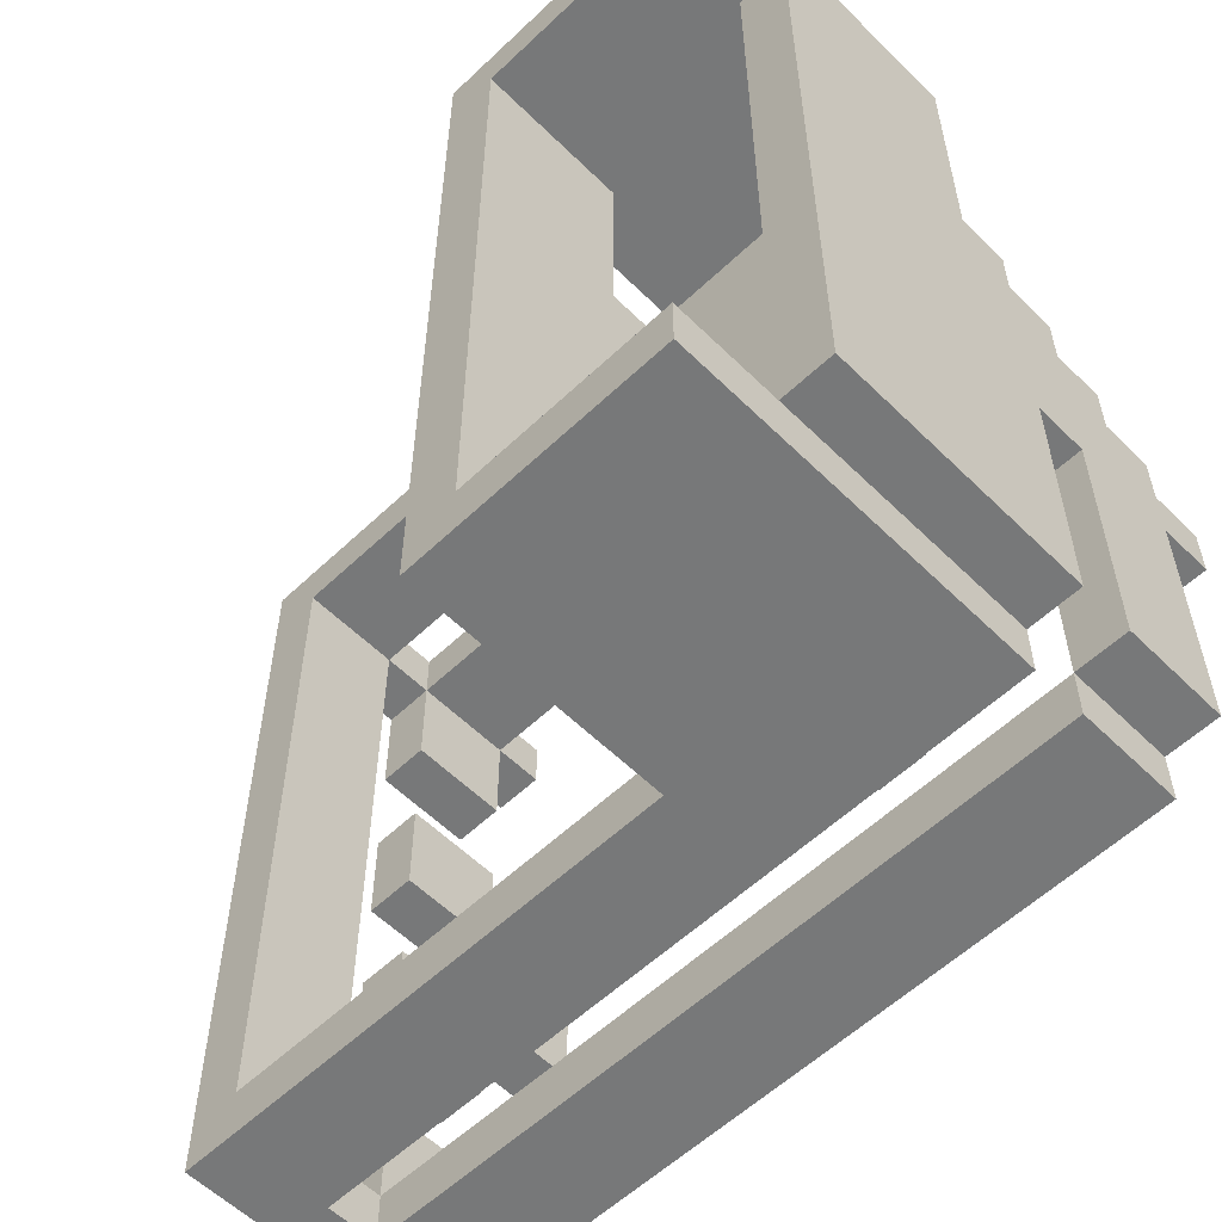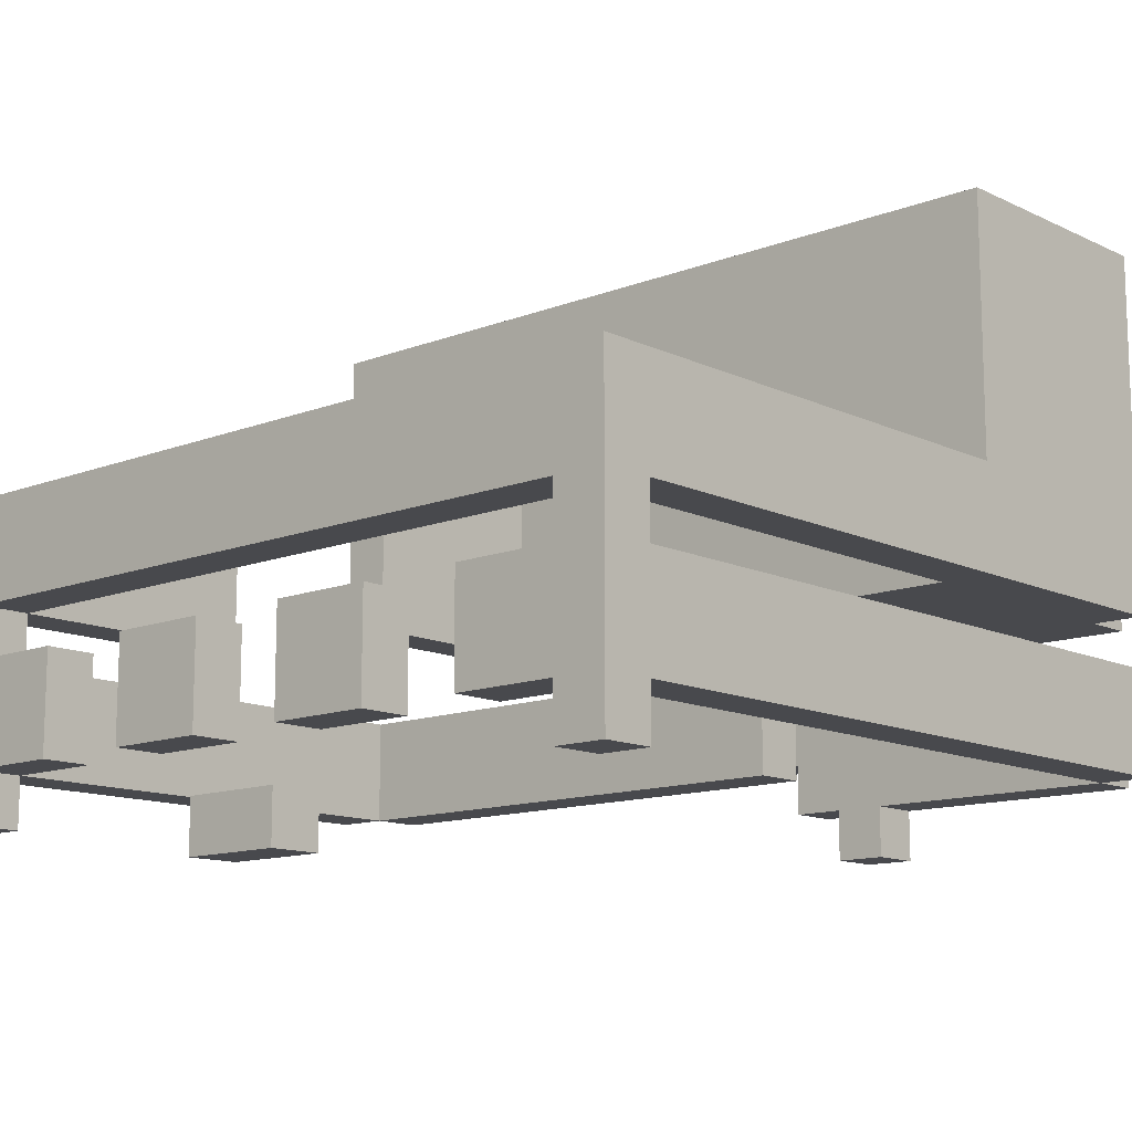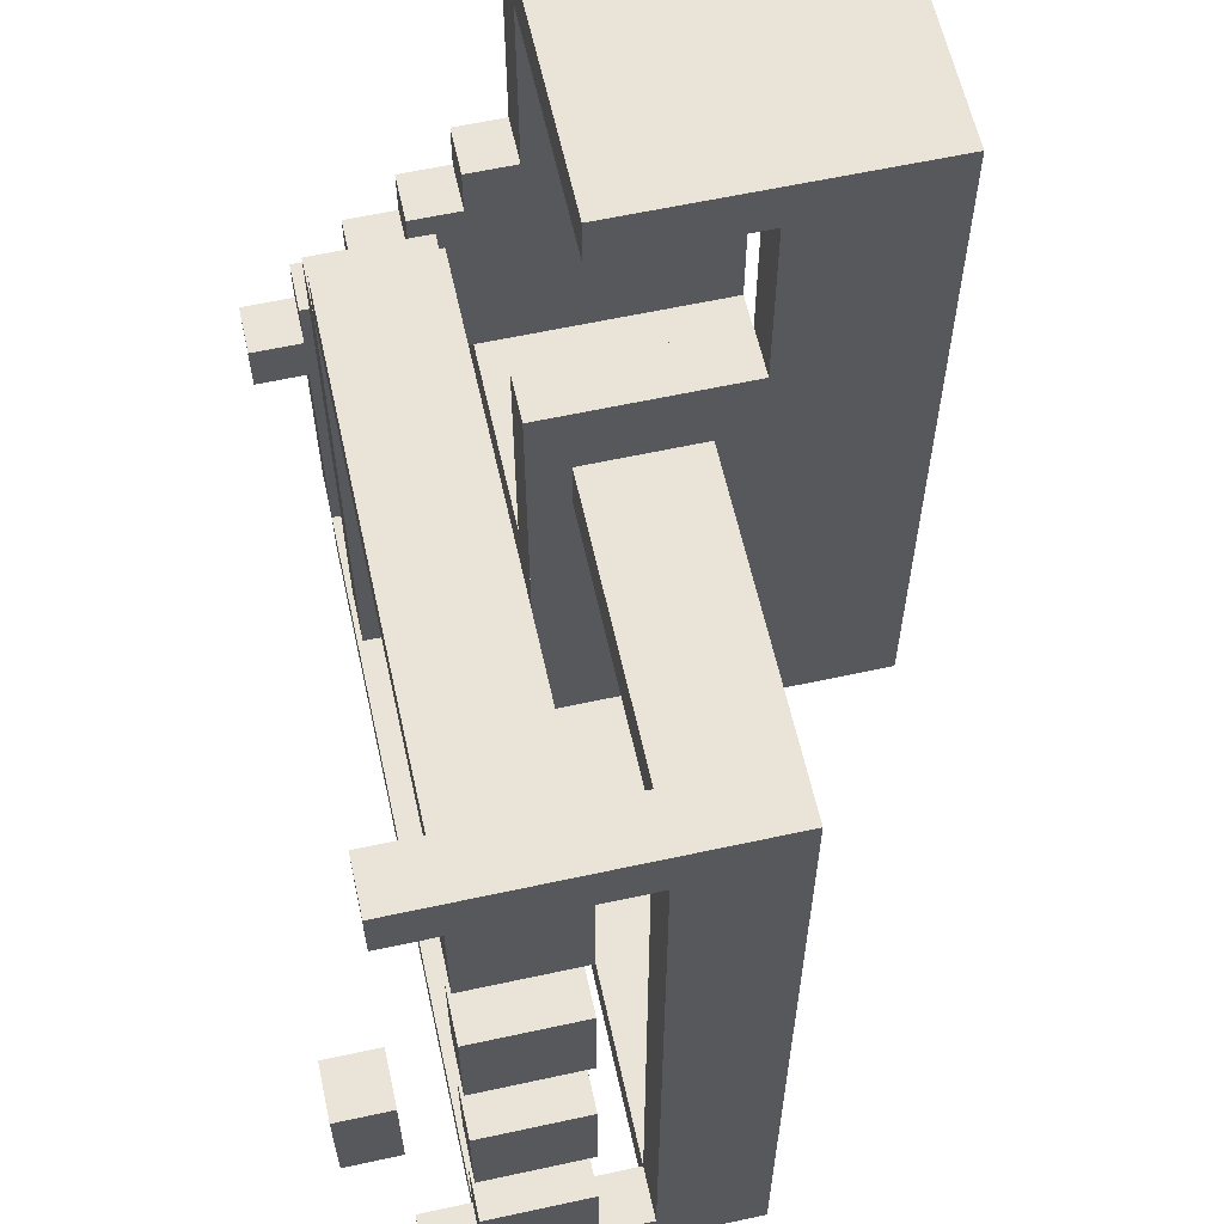
<metadata>
{"format":"obj","ext":"obj","renderer":"f3d","projection":"perspective","resolution":1024,"background":"white","views":[{"elev":-57.3,"azim":-135.5,"up":"+Z"},{"elev":-12.5,"azim":132.2,"up":"+Y"},{"elev":61.0,"azim":77.5,"up":"+Z"}]}
</metadata>
<code>
g Mesh
v -3.1 -1.25 -1.25
v -3.1 -1.25 -0.75
v -3 -1.25 -0.75
v -3 -1.25 -1.25
v -3.1 -0.65 -1.25
v -3.1 -0.65 -0.75
v -2.6 -0.65 -0.75
v -2.6 -0.65 -1.25
v -3.1 -0.65 -0.75
v -3.1 -0.65 0.15
v -3 -0.65 0.15
v -3 -0.65 -0.75
v -3.1 -0.45 0.15
v -3.1 -0.45 0.25
v -2.5 -0.45 0.25
v -2.5 -0.45 0.15
v -3 -1.25 -1.35
v -3 -1.25 -1.25
v -1.6 -1.25 -1.25
v -1.6 -1.25 -1.35
v -3 -0.45 -1.35
v -3 -0.45 -1.25
v -2.5 -0.45 -1.25
v -2.5 -0.45 -1.35
v -2.6 -1.25 -0.85
v -2.6 -1.25 0.15
v -2.5 -1.25 0.15
v -2.5 -1.25 -0.85
v -2.6 -0.45 -1.25
v -2.6 -0.45 0.15
v -2.5 -0.45 0.15
v -2.5 -0.45 -1.25
v -2.5 -1.25 0.15
v -2.5 -1.25 0.25
v -1.6 -1.25 0.25
v -1.6 -1.25 0.15
v -2.5 -0.95 -1.35
v -2.5 -0.95 -1.25
v -1.5 -0.95 -1.25
v -1.5 -0.95 -1.35
v -2.1 -0.95 0.15
v -2.1 -0.95 0.25
v -1.5 -0.95 0.25
v -1.5 -0.95 0.15
v -1.6 -1.55 -0.65
v -1.6 -1.55 -0.45
v -1.5 -1.55 -0.45
v -1.5 -1.55 -0.65
v -1.6 -1.25 -1.25
v -1.6 -1.25 -1.05
v -1.5 -1.25 -1.05
v -1.5 -1.25 -1.25
v -1.6 -1.25 -0.85
v -1.6 -1.25 -0.65
v -1.5 -1.25 -0.65
v -1.5 -1.25 -0.85
v -1.6 -1.25 -0.45
v -1.6 -1.25 -0.25
v -1.5 -1.25 -0.25
v -1.5 -1.25 -0.45
v -1.6 -1.25 -0.05
v -1.6 -1.25 0.15
v -1.5 -1.25 0.15
v -1.5 -1.25 -0.05
v -1.6 -0.95 -1.25
v -1.6 -0.95 0.15
v -1.5 -0.95 0.15
v -1.5 -0.95 -1.25
v -3.1 -1.55 -0.75
v -3 -1.55 -0.75
v -3 -1.55 -0.65
v -3.1 -1.55 -0.65
v -3.1 -1.45 -1.25
v -3 -1.45 -1.25
v -3 -1.45 -0.75
v -3.1 -1.45 -0.75
v -3.1 -1.45 -0.65
v -3 -1.45 -0.65
v -3 -1.45 -0.55
v -3.1 -1.45 -0.55
v -3.1 -1.35 -0.55
v -3 -1.35 -0.55
v -3 -1.35 -0.45
v -3.1 -1.35 -0.45
v -3.1 -1.25 -0.45
v -3 -1.25 -0.45
v -3 -1.25 -0.35
v -3.1 -1.25 -0.35
v -3.1 -1.15 -1.25
v -2.5 -1.15 -1.25
v -2.5 -1.15 -0.75
v -3.1 -1.15 -0.75
v -3.1 -1.15 -0.35
v -3 -1.15 -0.35
v -3 -1.15 -0.25
v -3.1 -1.15 -0.25
v -3.1 -1.05 -0.25
v -3 -1.05 -0.25
v -3 -1.05 0.25
v -3.1 -1.05 0.25
v -3 -1.45 -1.35
v -1.6 -1.45 -1.35
v -1.6 -1.45 -1.25
v -3 -1.45 -1.25
v -3 -1.15 -1.35
v -1.6 -1.15 -1.35
v -1.6 -1.15 -1.25
v -3 -1.15 -1.25
v -3 -1.05 0.15
v -2.5 -1.05 0.15
v -2.5 -1.05 0.25
v -3 -1.05 0.25
v -2.6 -1.45 -0.85
v -2.5 -1.45 -0.85
v -2.5 -1.45 0.15
v -2.6 -1.45 0.15
v -2.6 -1.15 -0.75
v -2.5 -1.15 -0.75
v -2.5 -1.15 -0.25
v -2.6 -1.15 -0.25
v -2.6 -0.75 -0.25
v -2.5 -0.75 -0.25
v -2.5 -0.75 0.15
v -2.6 -0.75 0.15
v -2.5 -1.45 0.15
v -1.6 -1.45 0.15
v -1.6 -1.45 0.25
v -2.5 -1.45 0.25
v -2.1 -1.15 0.15
v -1.6 -1.15 0.15
v -1.6 -1.15 0.25
v -2.1 -1.15 0.25
v -1.6 -1.65 -0.65
v -1.5 -1.65 -0.65
v -1.5 -1.65 -0.45
v -1.6 -1.65 -0.45
v -1.6 -1.55 -1.35
v -1.5 -1.55 -1.35
v -1.5 -1.55 -1.25
v -1.6 -1.55 -1.25
v -1.6 -1.55 0.15
v -1.5 -1.55 0.15
v -1.5 -1.55 0.25
v -1.6 -1.55 0.25
v -1.6 -1.45 -1.25
v -1.5 -1.45 -1.25
v -1.5 -1.45 -1.05
v -1.6 -1.45 -1.05
v -1.6 -1.45 -0.85
v -1.5 -1.45 -0.85
v -1.5 -1.45 -0.65
v -1.6 -1.45 -0.65
v -1.6 -1.45 -0.45
v -1.5 -1.45 -0.45
v -1.5 -1.45 -0.25
v -1.6 -1.45 -0.25
v -1.6 -1.45 -0.05
v -1.5 -1.45 -0.05
v -1.5 -1.45 0.15
v -1.6 -1.45 0.15
v -1.6 -1.15 -1.25
v -1.5 -1.15 -1.25
v -1.5 -1.15 0.15
v -1.6 -1.15 0.15
v -3.1 -1.55 -0.75
v -3.1 -1.55 -0.65
v -3.1 -0.65 -0.65
v -3.1 -0.65 -0.75
v -3.1 -1.45 -1.25
v -3.1 -1.45 -0.75
v -3.1 -1.25 -0.75
v -3.1 -1.25 -1.25
v -3.1 -1.45 -0.65
v -3.1 -1.45 -0.55
v -3.1 -0.65 -0.55
v -3.1 -0.65 -0.65
v -3.1 -1.35 -0.55
v -3.1 -1.35 -0.45
v -3.1 -0.65 -0.45
v -3.1 -0.65 -0.55
v -3.1 -1.25 -0.45
v -3.1 -1.25 -0.35
v -3.1 -0.65 -0.35
v -3.1 -0.65 -0.45
v -3.1 -1.15 -1.25
v -3.1 -1.15 -0.75
v -3.1 -0.65 -0.75
v -3.1 -0.65 -1.25
v -3.1 -1.15 -0.35
v -3.1 -1.15 -0.25
v -3.1 -0.65 -0.25
v -3.1 -0.65 -0.35
v -3.1 -1.05 -0.25
v -3.1 -1.05 0.25
v -3.1 -0.65 0.25
v -3.1 -0.65 -0.25
v -3.1 -0.65 0.15
v -3.1 -0.65 0.25
v -3.1 -0.45 0.25
v -3.1 -0.45 0.15
v -3 -1.45 -1.35
v -3 -1.45 -1.25
v -3 -1.25 -1.25
v -3 -1.25 -1.35
v -3 -1.15 -1.35
v -3 -1.15 -1.25
v -3 -0.45 -1.25
v -3 -0.45 -1.35
v -2.6 -1.45 -0.85
v -2.6 -1.45 0.15
v -2.6 -1.25 0.15
v -2.6 -1.25 -0.85
v -2.6 -1.15 -0.75
v -2.6 -1.15 -0.25
v -2.6 -0.45 -0.25
v -2.6 -0.45 -0.75
v -2.6 -0.75 -0.25
v -2.6 -0.75 0.15
v -2.6 -0.45 0.15
v -2.6 -0.45 -0.25
v -2.6 -0.65 -1.25
v -2.6 -0.65 -0.75
v -2.6 -0.45 -0.75
v -2.6 -0.45 -1.25
v -2.5 -1.45 0.15
v -2.5 -1.45 0.25
v -2.5 -1.25 0.25
v -2.5 -1.25 0.15
v -2.1 -1.15 0.15
v -2.1 -1.15 0.25
v -2.1 -0.95 0.25
v -2.1 -0.95 0.15
v -1.6 -1.65 -0.65
v -1.6 -1.65 -0.45
v -1.6 -1.55 -0.45
v -1.6 -1.55 -0.65
v -1.6 -1.55 -1.35
v -1.6 -1.55 -1.25
v -1.6 -1.45 -1.25
v -1.6 -1.45 -1.35
v -1.6 -1.55 0.15
v -1.6 -1.55 0.25
v -1.6 -1.45 0.25
v -1.6 -1.45 0.15
v -1.6 -1.45 -1.25
v -1.6 -1.45 -1.05
v -1.6 -1.25 -1.05
v -1.6 -1.25 -1.25
v -1.6 -1.45 -0.85
v -1.6 -1.45 -0.65
v -1.6 -1.25 -0.65
v -1.6 -1.25 -0.85
v -1.6 -1.45 -0.45
v -1.6 -1.45 -0.25
v -1.6 -1.25 -0.25
v -1.6 -1.25 -0.45
v -1.6 -1.45 -0.05
v -1.6 -1.45 0.15
v -1.6 -1.25 0.15
v -1.6 -1.25 -0.05
v -1.6 -1.25 -1.35
v -1.6 -1.25 -1.25
v -1.6 -1.15 -1.25
v -1.6 -1.15 -1.35
v -1.6 -1.25 0.15
v -1.6 -1.25 0.25
v -1.6 -1.15 0.25
v -1.6 -1.15 0.15
v -1.6 -1.15 -1.25
v -1.6 -1.15 0.15
v -1.6 -0.95 0.15
v -1.6 -0.95 -1.25
v -3 -1.55 -0.75
v -3 -0.65 -0.75
v -3 -0.65 -0.65
v -3 -1.55 -0.65
v -3 -1.45 -1.25
v -3 -1.25 -1.25
v -3 -1.25 -0.75
v -3 -1.45 -0.75
v -3 -1.45 -0.65
v -3 -0.65 -0.65
v -3 -0.65 -0.55
v -3 -1.45 -0.55
v -3 -1.35 -0.55
v -3 -0.65 -0.55
v -3 -0.65 -0.45
v -3 -1.35 -0.45
v -3 -1.25 -0.45
v -3 -0.65 -0.45
v -3 -0.65 -0.35
v -3 -1.25 -0.35
v -3 -1.15 -0.35
v -3 -0.65 -0.35
v -3 -0.65 -0.25
v -3 -1.15 -0.25
v -3 -1.05 -0.25
v -3 -0.65 -0.25
v -3 -0.65 0.15
v -3 -1.05 0.15
v -2.5 -1.45 -0.85
v -2.5 -1.25 -0.85
v -2.5 -1.25 0.15
v -2.5 -1.45 0.15
v -2.5 -1.15 -1.25
v -2.5 -0.45 -1.25
v -2.5 -0.45 -0.25
v -2.5 -1.15 -0.25
v -2.5 -1.05 0.15
v -2.5 -0.45 0.15
v -2.5 -0.45 0.25
v -2.5 -1.05 0.25
v -2.5 -0.95 -1.35
v -2.5 -0.45 -1.35
v -2.5 -0.45 -1.25
v -2.5 -0.95 -1.25
v -2.5 -0.75 -0.25
v -2.5 -0.45 -0.25
v -2.5 -0.45 0.15
v -2.5 -0.75 0.15
v -1.5 -1.65 -0.65
v -1.5 -1.55 -0.65
v -1.5 -1.55 -0.45
v -1.5 -1.65 -0.45
v -1.5 -1.55 -1.35
v -1.5 -0.95 -1.35
v -1.5 -0.95 -1.25
v -1.5 -1.55 -1.25
v -1.5 -1.55 0.15
v -1.5 -0.95 0.15
v -1.5 -0.95 0.25
v -1.5 -1.55 0.25
v -1.5 -1.45 -1.25
v -1.5 -1.25 -1.25
v -1.5 -1.25 -1.05
v -1.5 -1.45 -1.05
v -1.5 -1.45 -0.85
v -1.5 -1.25 -0.85
v -1.5 -1.25 -0.65
v -1.5 -1.45 -0.65
v -1.5 -1.45 -0.45
v -1.5 -1.25 -0.45
v -1.5 -1.25 -0.25
v -1.5 -1.45 -0.25
v -1.5 -1.45 -0.05
v -1.5 -1.25 -0.05
v -1.5 -1.25 0.15
v -1.5 -1.45 0.15
v -1.5 -1.15 -1.25
v -1.5 -0.95 -1.25
v -1.5 -0.95 0.15
v -1.5 -1.15 0.15
v -3.1 -1.55 -0.65
v -3 -1.55 -0.65
v -3 -1.45 -0.65
v -3.1 -1.45 -0.65
v -3.1 -1.45 -0.55
v -3 -1.45 -0.55
v -3 -1.35 -0.55
v -3.1 -1.35 -0.55
v -3.1 -1.35 -0.45
v -3 -1.35 -0.45
v -3 -1.25 -0.45
v -3.1 -1.25 -0.45
v -3.1 -1.25 -0.35
v -3 -1.25 -0.35
v -3 -1.15 -0.35
v -3.1 -1.15 -0.35
v -3.1 -1.15 -0.25
v -3 -1.15 -0.25
v -3 -1.05 -0.25
v -3.1 -1.05 -0.25
v -3.1 -1.05 0.25
v -2.5 -1.05 0.25
v -2.5 -0.45 0.25
v -3.1 -0.45 0.25
v -3 -1.45 -1.25
v -1.6 -1.45 -1.25
v -1.6 -1.25 -1.25
v -3 -1.25 -1.25
v -3 -1.15 -0.75
v -2.6 -1.15 -0.75
v -2.6 -0.65 -0.75
v -3 -0.65 -0.75
v -3 -0.65 -1.25
v -2.6 -0.65 -1.25
v -2.6 -0.45 -1.25
v -3 -0.45 -1.25
v -2.6 -1.45 0.15
v -2.5 -1.45 0.15
v -2.5 -1.25 0.15
v -2.6 -1.25 0.15
v -2.6 -1.15 -0.25
v -2.5 -1.15 -0.25
v -2.5 -0.75 -0.25
v -2.6 -0.75 -0.25
v -2.5 -1.45 0.25
v -1.5 -1.45 0.25
v -1.5 -1.25 0.25
v -2.5 -1.25 0.25
v -2.5 -1.15 -1.25
v -1.6 -1.15 -1.25
v -1.6 -0.95 -1.25
v -2.5 -0.95 -1.25
v -2.1 -1.15 0.25
v -1.5 -1.15 0.25
v -1.5 -0.95 0.25
v -2.1 -0.95 0.25
v -1.6 -1.65 -0.45
v -1.5 -1.65 -0.45
v -1.5 -1.55 -0.45
v -1.6 -1.55 -0.45
v -1.6 -1.55 -1.25
v -1.5 -1.55 -1.25
v -1.5 -1.45 -1.25
v -1.6 -1.45 -1.25
v -1.6 -1.55 0.25
v -1.5 -1.55 0.25
v -1.5 -1.45 0.25
v -1.6 -1.45 0.25
v -1.6 -1.45 -1.05
v -1.5 -1.45 -1.05
v -1.5 -1.25 -1.05
v -1.6 -1.25 -1.05
v -1.6 -1.45 -0.65
v -1.5 -1.45 -0.65
v -1.5 -1.25 -0.65
v -1.6 -1.25 -0.65
v -1.6 -1.45 -0.25
v -1.5 -1.45 -0.25
v -1.5 -1.25 -0.25
v -1.6 -1.25 -0.25
v -1.6 -1.25 -1.25
v -1.5 -1.25 -1.25
v -1.5 -1.15 -1.25
v -1.6 -1.15 -1.25
v -1.6 -1.25 0.25
v -1.5 -1.25 0.25
v -1.5 -1.15 0.25
v -1.6 -1.15 0.25
v -3.1 -1.55 -0.75
v -3.1 -1.45 -0.75
v -3 -1.45 -0.75
v -3 -1.55 -0.75
v -3.1 -1.45 -1.25
v -3.1 -1.25 -1.25
v -3 -1.25 -1.25
v -3 -1.45 -1.25
v -3.1 -1.25 -0.75
v -3.1 -1.15 -0.75
v -3 -1.15 -0.75
v -3 -1.25 -0.75
v -3.1 -1.15 -1.25
v -3.1 -0.65 -1.25
v -3 -0.65 -1.25
v -3 -1.15 -1.25
v -3.1 -0.65 0.15
v -3.1 -0.45 0.15
v -2.6 -0.45 0.15
v -2.6 -0.65 0.15
v -3 -1.45 -1.35
v -3 -1.25 -1.35
v -1.5 -1.25 -1.35
v -1.5 -1.45 -1.35
v -3 -1.15 -1.35
v -3 -0.95 -1.35
v -1.5 -0.95 -1.35
v -1.5 -1.15 -1.35
v -3 -1.05 0.15
v -3 -0.75 0.15
v -2.5 -0.75 0.15
v -2.5 -1.05 0.15
v -3 -0.95 -1.35
v -3 -0.45 -1.35
v -2.5 -0.45 -1.35
v -2.5 -0.95 -1.35
v -3 -0.75 0.15
v -3 -0.65 0.15
v -2.6 -0.65 0.15
v -2.6 -0.75 0.15
v -2.6 -1.45 -0.85
v -2.6 -1.25 -0.85
v -2.5 -1.25 -0.85
v -2.5 -1.45 -0.85
v -2.5 -1.45 0.15
v -2.5 -1.25 0.15
v -1.6 -1.25 0.15
v -1.6 -1.45 0.15
v -2.1 -1.15 0.15
v -2.1 -0.95 0.15
v -1.6 -0.95 0.15
v -1.6 -1.15 0.15
v -1.6 -1.65 -0.65
v -1.6 -1.55 -0.65
v -1.5 -1.55 -0.65
v -1.5 -1.65 -0.65
v -1.6 -1.55 -1.35
v -1.6 -1.45 -1.35
v -1.5 -1.45 -1.35
v -1.5 -1.55 -1.35
v -1.6 -1.55 0.15
v -1.6 -1.45 0.15
v -1.5 -1.45 0.15
v -1.5 -1.55 0.15
v -1.6 -1.45 -0.85
v -1.6 -1.25 -0.85
v -1.5 -1.25 -0.85
v -1.5 -1.45 -0.85
v -1.6 -1.45 -0.45
v -1.6 -1.25 -0.45
v -1.5 -1.25 -0.45
v -1.5 -1.45 -0.45
v -1.6 -1.45 -0.05
v -1.6 -1.25 -0.05
v -1.5 -1.25 -0.05
v -1.5 -1.45 -0.05
v -1.6 -1.25 -1.35
v -1.6 -1.15 -1.35
v -1.5 -1.15 -1.35
v -1.5 -1.25 -1.35
v -1.6 -1.25 0.15
v -1.6 -1.15 0.15
v -1.5 -1.15 0.15
v -1.5 -1.25 0.15
f 1 2 3
f 1 3 4
f 5 6 7
f 5 7 8
f 9 10 11
f 9 11 12
f 13 14 15
f 13 15 16
f 17 18 19
f 17 19 20
f 21 22 23
f 21 23 24
f 25 26 27
f 25 27 28
f 29 30 31
f 29 31 32
f 33 34 35
f 33 35 36
f 37 38 39
f 37 39 40
f 41 42 43
f 41 43 44
f 45 46 47
f 45 47 48
f 49 50 51
f 49 51 52
f 53 54 55
f 53 55 56
f 57 58 59
f 57 59 60
f 61 62 63
f 61 63 64
f 65 66 67
f 65 67 68
f 69 70 71
f 69 71 72
f 73 74 75
f 73 75 76
f 77 78 79
f 77 79 80
f 81 82 83
f 81 83 84
f 85 86 87
f 85 87 88
f 89 90 91
f 89 91 92
f 93 94 95
f 93 95 96
f 97 98 99
f 97 99 100
f 101 102 103
f 101 103 104
f 105 106 107
f 105 107 108
f 109 110 111
f 109 111 112
f 113 114 115
f 113 115 116
f 117 118 119
f 117 119 120
f 121 122 123
f 121 123 124
f 125 126 127
f 125 127 128
f 129 130 131
f 129 131 132
f 133 134 135
f 133 135 136
f 137 138 139
f 137 139 140
f 141 142 143
f 141 143 144
f 145 146 147
f 145 147 148
f 149 150 151
f 149 151 152
f 153 154 155
f 153 155 156
f 157 158 159
f 157 159 160
f 161 162 163
f 161 163 164
f 165 166 167
f 165 167 168
f 169 170 171
f 169 171 172
f 173 174 175
f 173 175 176
f 177 178 179
f 177 179 180
f 181 182 183
f 181 183 184
f 185 186 187
f 185 187 188
f 189 190 191
f 189 191 192
f 193 194 195
f 193 195 196
f 197 198 199
f 197 199 200
f 201 202 203
f 201 203 204
f 205 206 207
f 205 207 208
f 209 210 211
f 209 211 212
f 213 214 215
f 213 215 216
f 217 218 219
f 217 219 220
f 221 222 223
f 221 223 224
f 225 226 227
f 225 227 228
f 229 230 231
f 229 231 232
f 233 234 235
f 233 235 236
f 237 238 239
f 237 239 240
f 241 242 243
f 241 243 244
f 245 246 247
f 245 247 248
f 249 250 251
f 249 251 252
f 253 254 255
f 253 255 256
f 257 258 259
f 257 259 260
f 261 262 263
f 261 263 264
f 265 266 267
f 265 267 268
f 269 270 271
f 269 271 272
f 273 274 275
f 273 275 276
f 277 278 279
f 277 279 280
f 281 282 283
f 281 283 284
f 285 286 287
f 285 287 288
f 289 290 291
f 289 291 292
f 293 294 295
f 293 295 296
f 297 298 299
f 297 299 300
f 301 302 303
f 301 303 304
f 305 306 307
f 305 307 308
f 309 310 311
f 309 311 312
f 313 314 315
f 313 315 316
f 317 318 319
f 317 319 320
f 321 322 323
f 321 323 324
f 325 326 327
f 325 327 328
f 329 330 331
f 329 331 332
f 333 334 335
f 333 335 336
f 337 338 339
f 337 339 340
f 341 342 343
f 341 343 344
f 345 346 347
f 345 347 348
f 349 350 351
f 349 351 352
f 353 354 355
f 353 355 356
f 357 358 359
f 357 359 360
f 361 362 363
f 361 363 364
f 365 366 367
f 365 367 368
f 369 370 371
f 369 371 372
f 373 374 375
f 373 375 376
f 377 378 379
f 377 379 380
f 381 382 383
f 381 383 384
f 385 386 387
f 385 387 388
f 389 390 391
f 389 391 392
f 393 394 395
f 393 395 396
f 397 398 399
f 397 399 400
f 401 402 403
f 401 403 404
f 405 406 407
f 405 407 408
f 409 410 411
f 409 411 412
f 413 414 415
f 413 415 416
f 417 418 419
f 417 419 420
f 421 422 423
f 421 423 424
f 425 426 427
f 425 427 428
f 429 430 431
f 429 431 432
f 433 434 435
f 433 435 436
f 437 438 439
f 437 439 440
f 441 442 443
f 441 443 444
f 445 446 447
f 445 447 448
f 449 450 451
f 449 451 452
f 453 454 455
f 453 455 456
f 457 458 459
f 457 459 460
f 461 462 463
f 461 463 464
f 465 466 467
f 465 467 468
f 469 470 471
f 469 471 472
f 473 474 475
f 473 475 476
f 477 478 479
f 477 479 480
f 481 482 483
f 481 483 484
f 485 486 487
f 485 487 488
f 489 490 491
f 489 491 492
f 493 494 495
f 493 495 496
f 497 498 499
f 497 499 500
f 501 502 503
f 501 503 504
f 505 506 507
f 505 507 508
f 509 510 511
f 509 511 512
f 513 514 515
f 513 515 516
f 517 518 519
f 517 519 520
f 521 522 523
f 521 523 524

</code>
